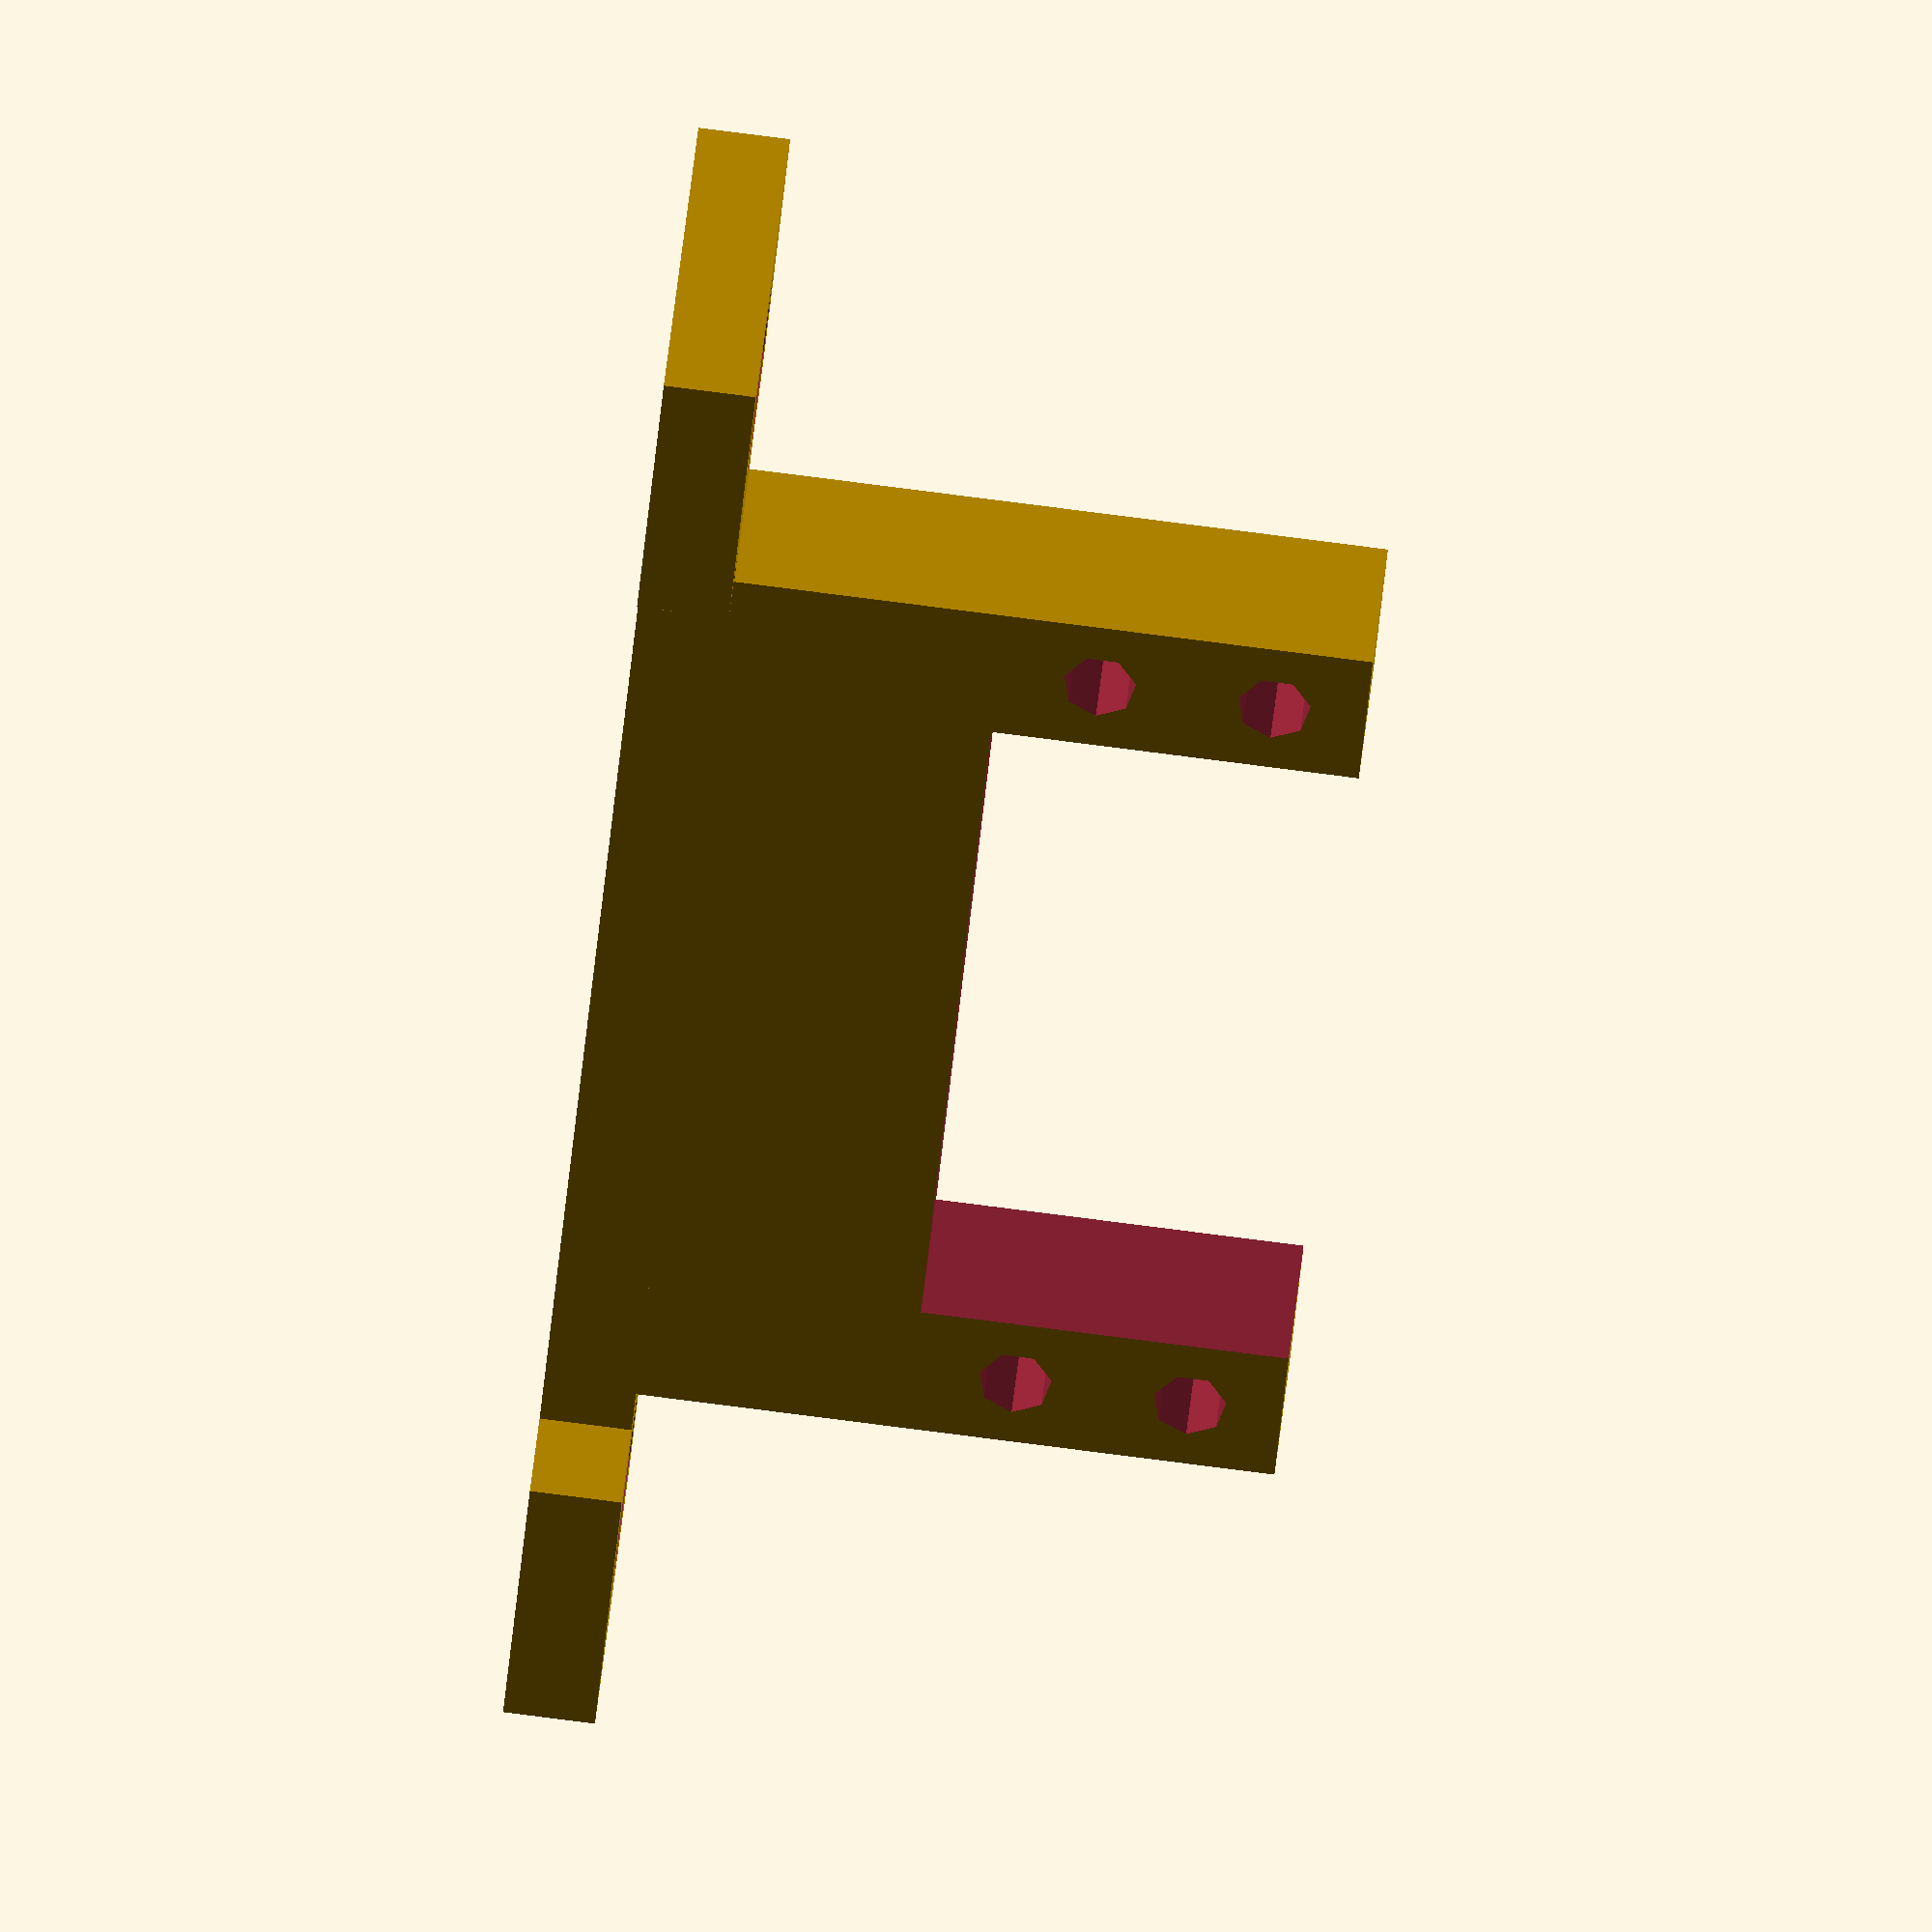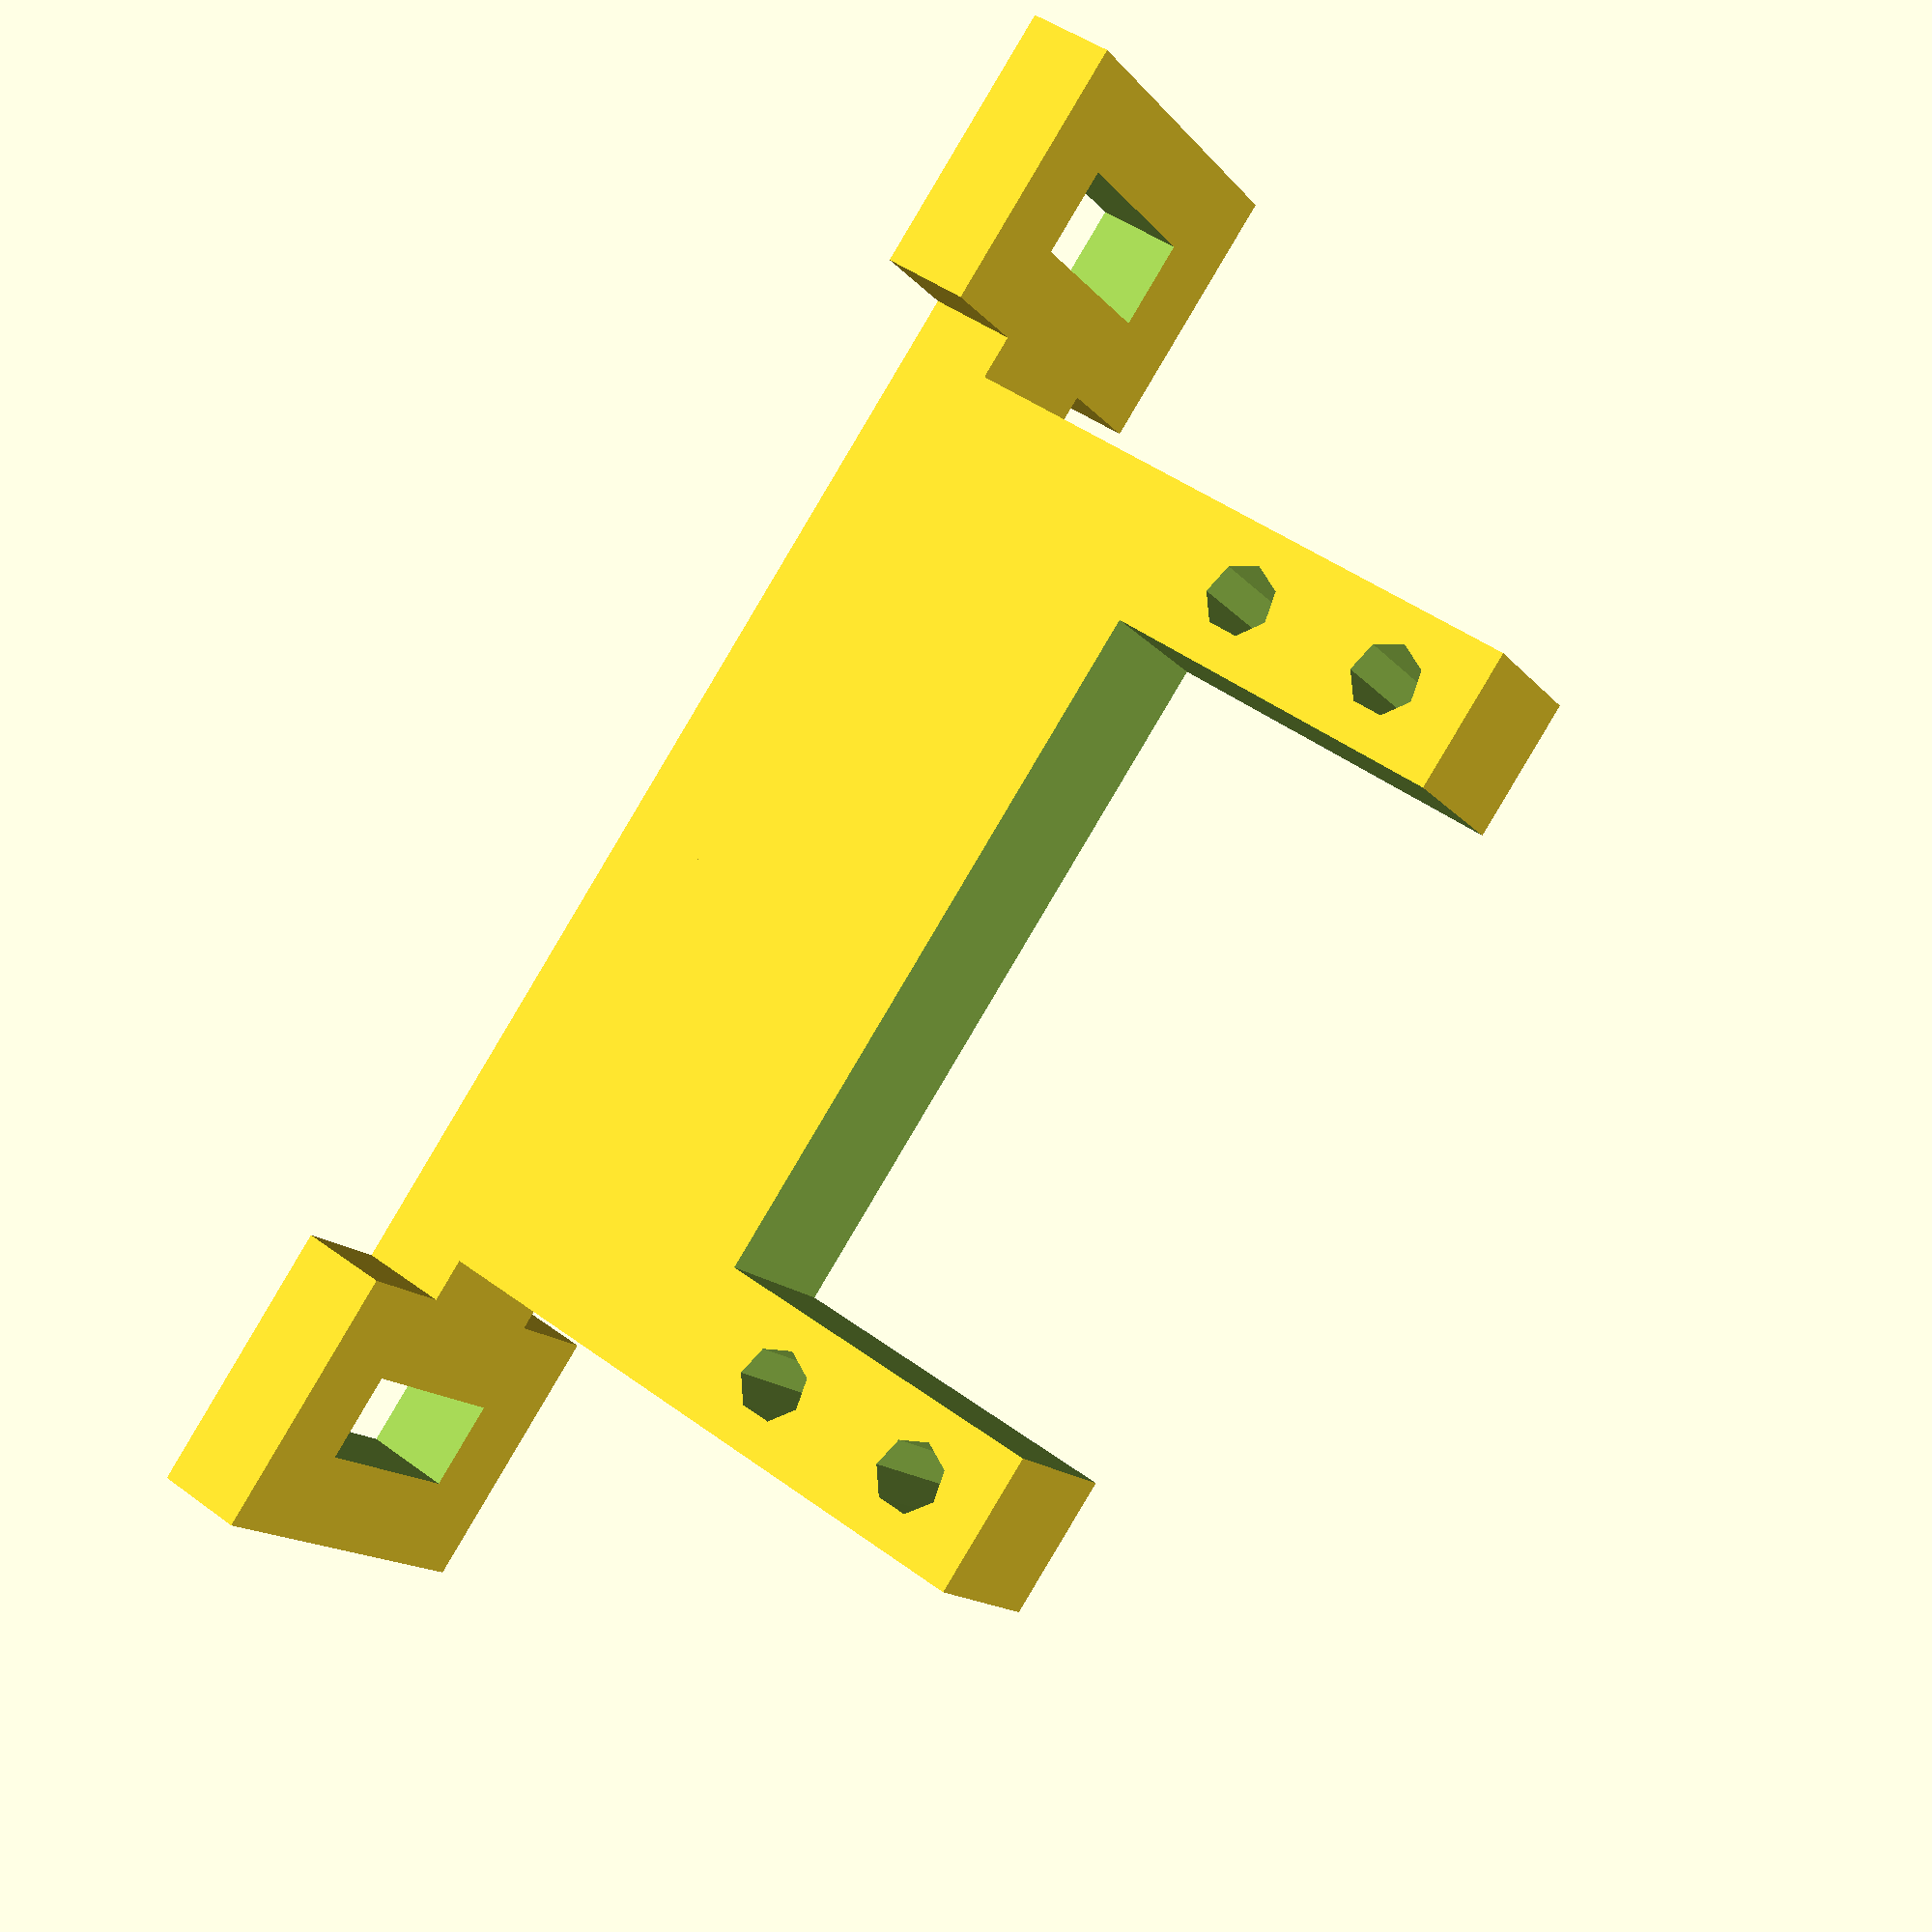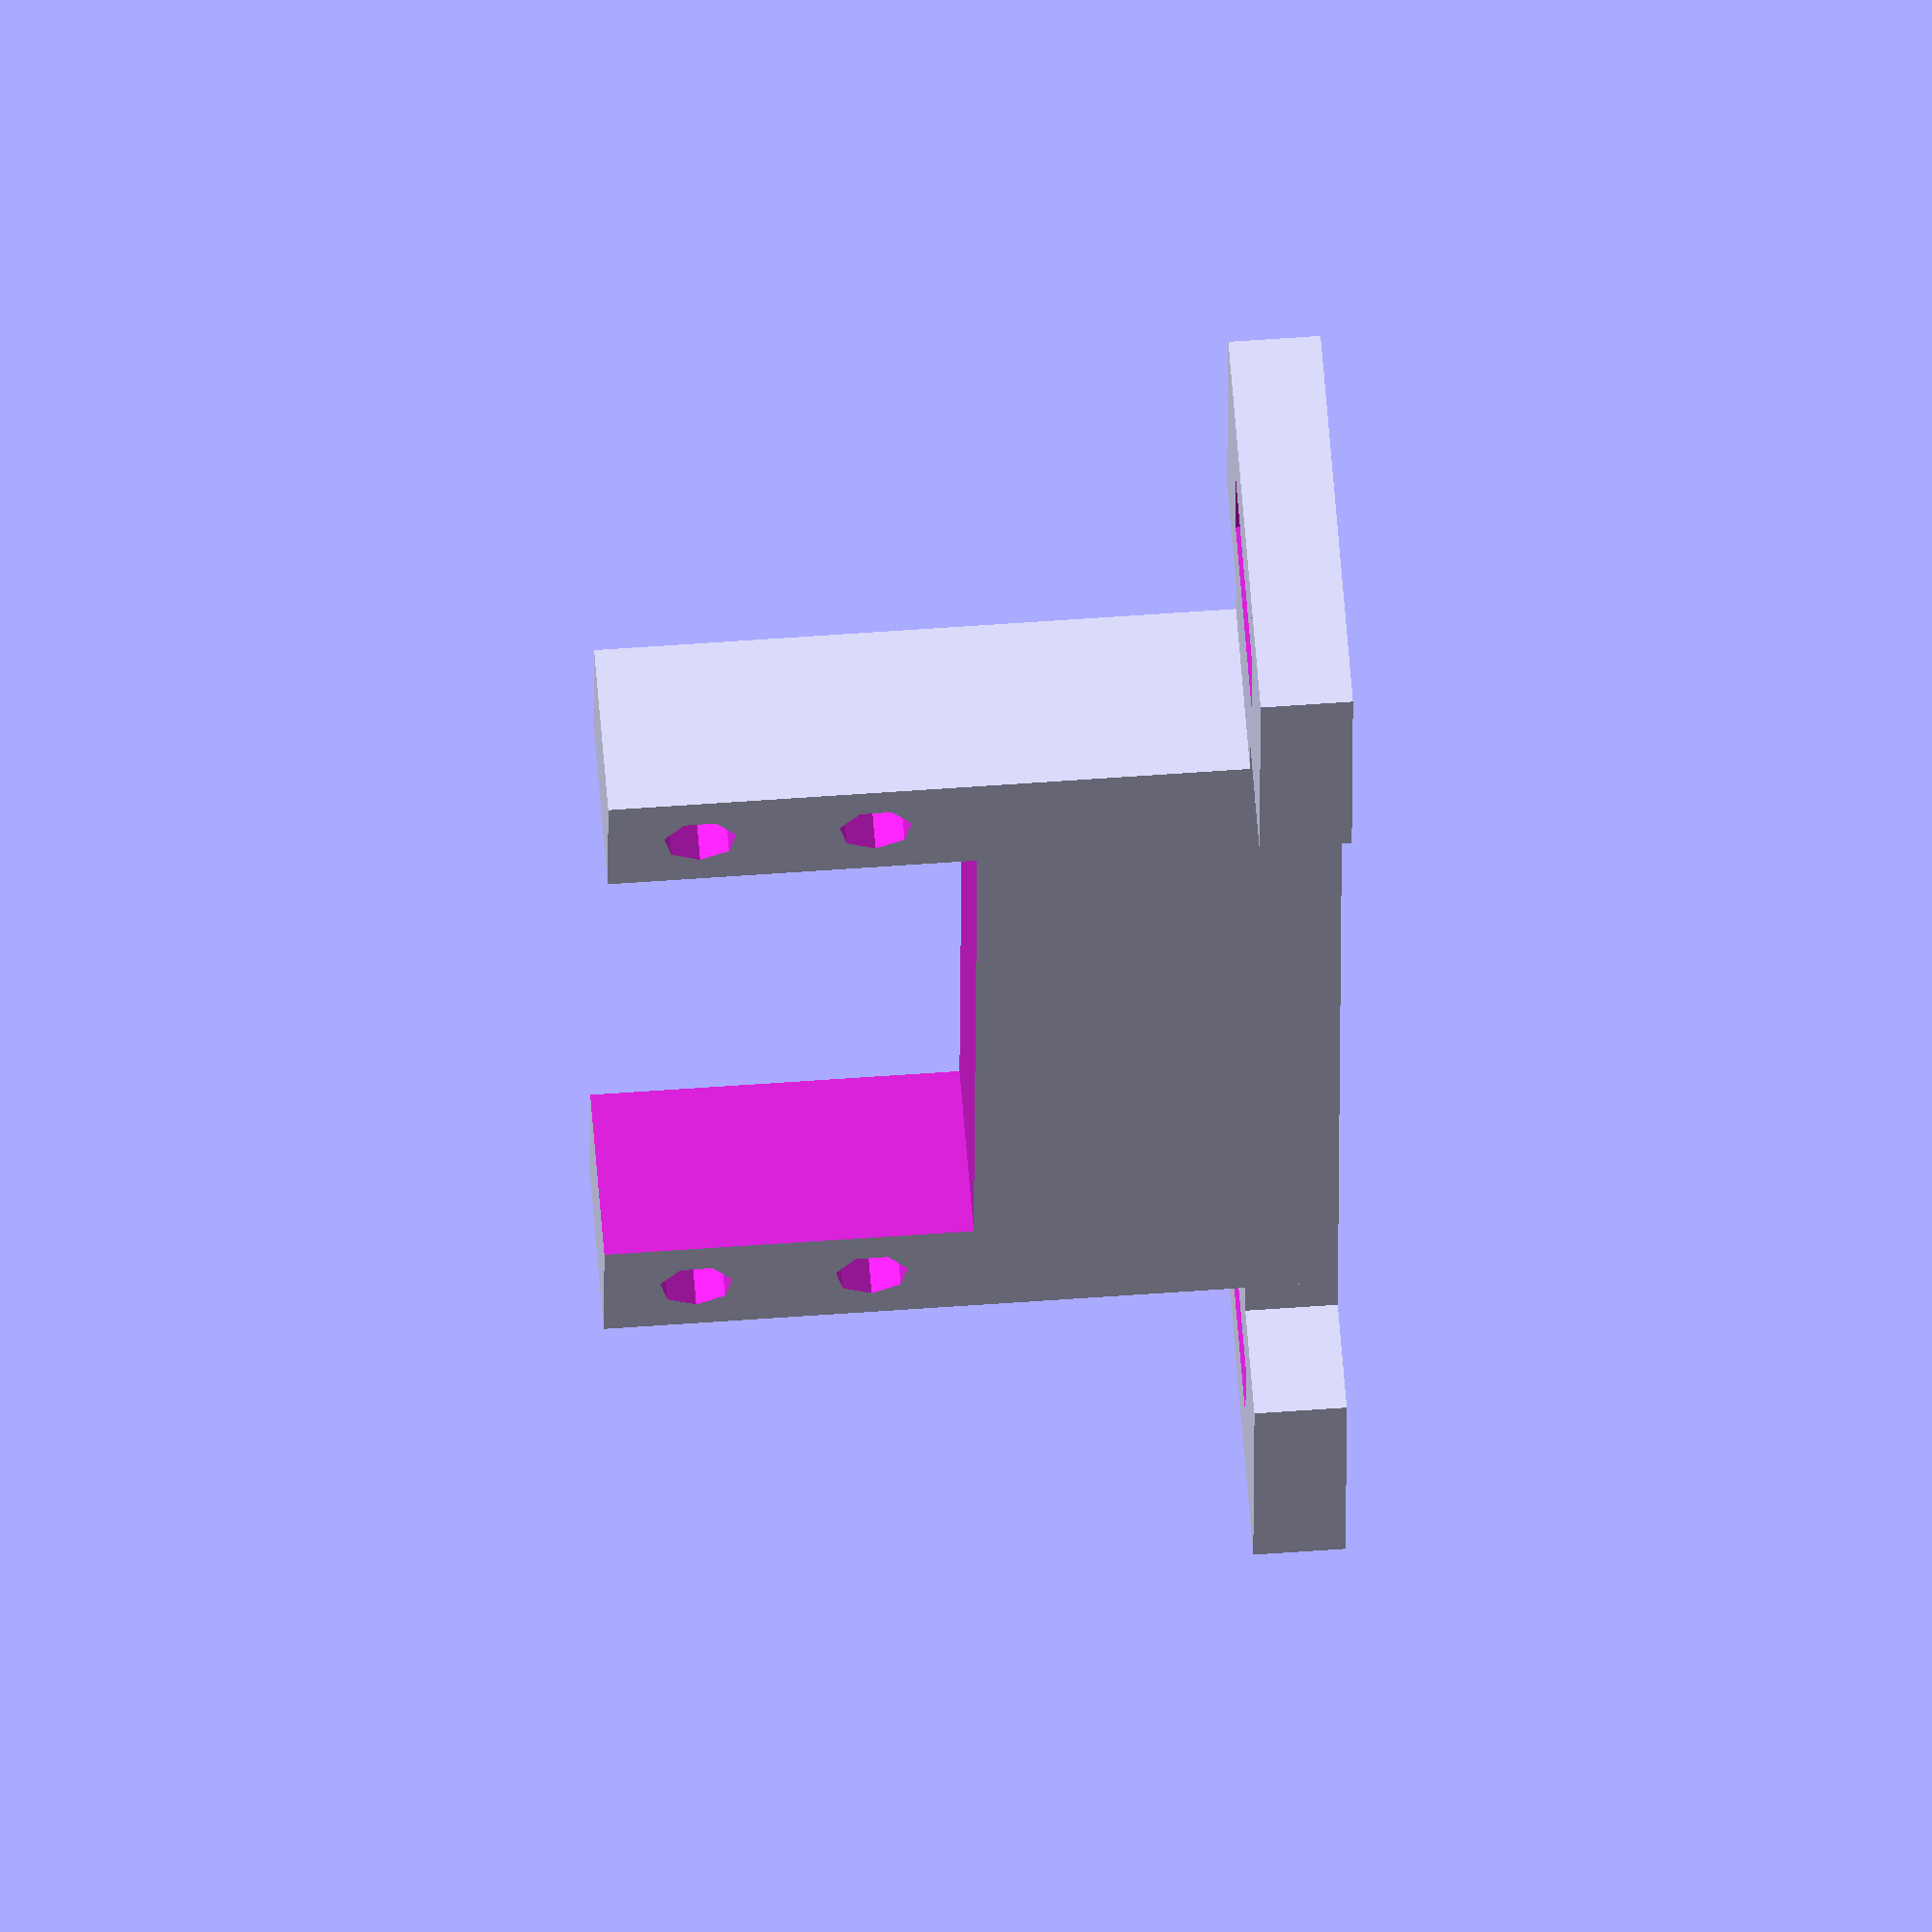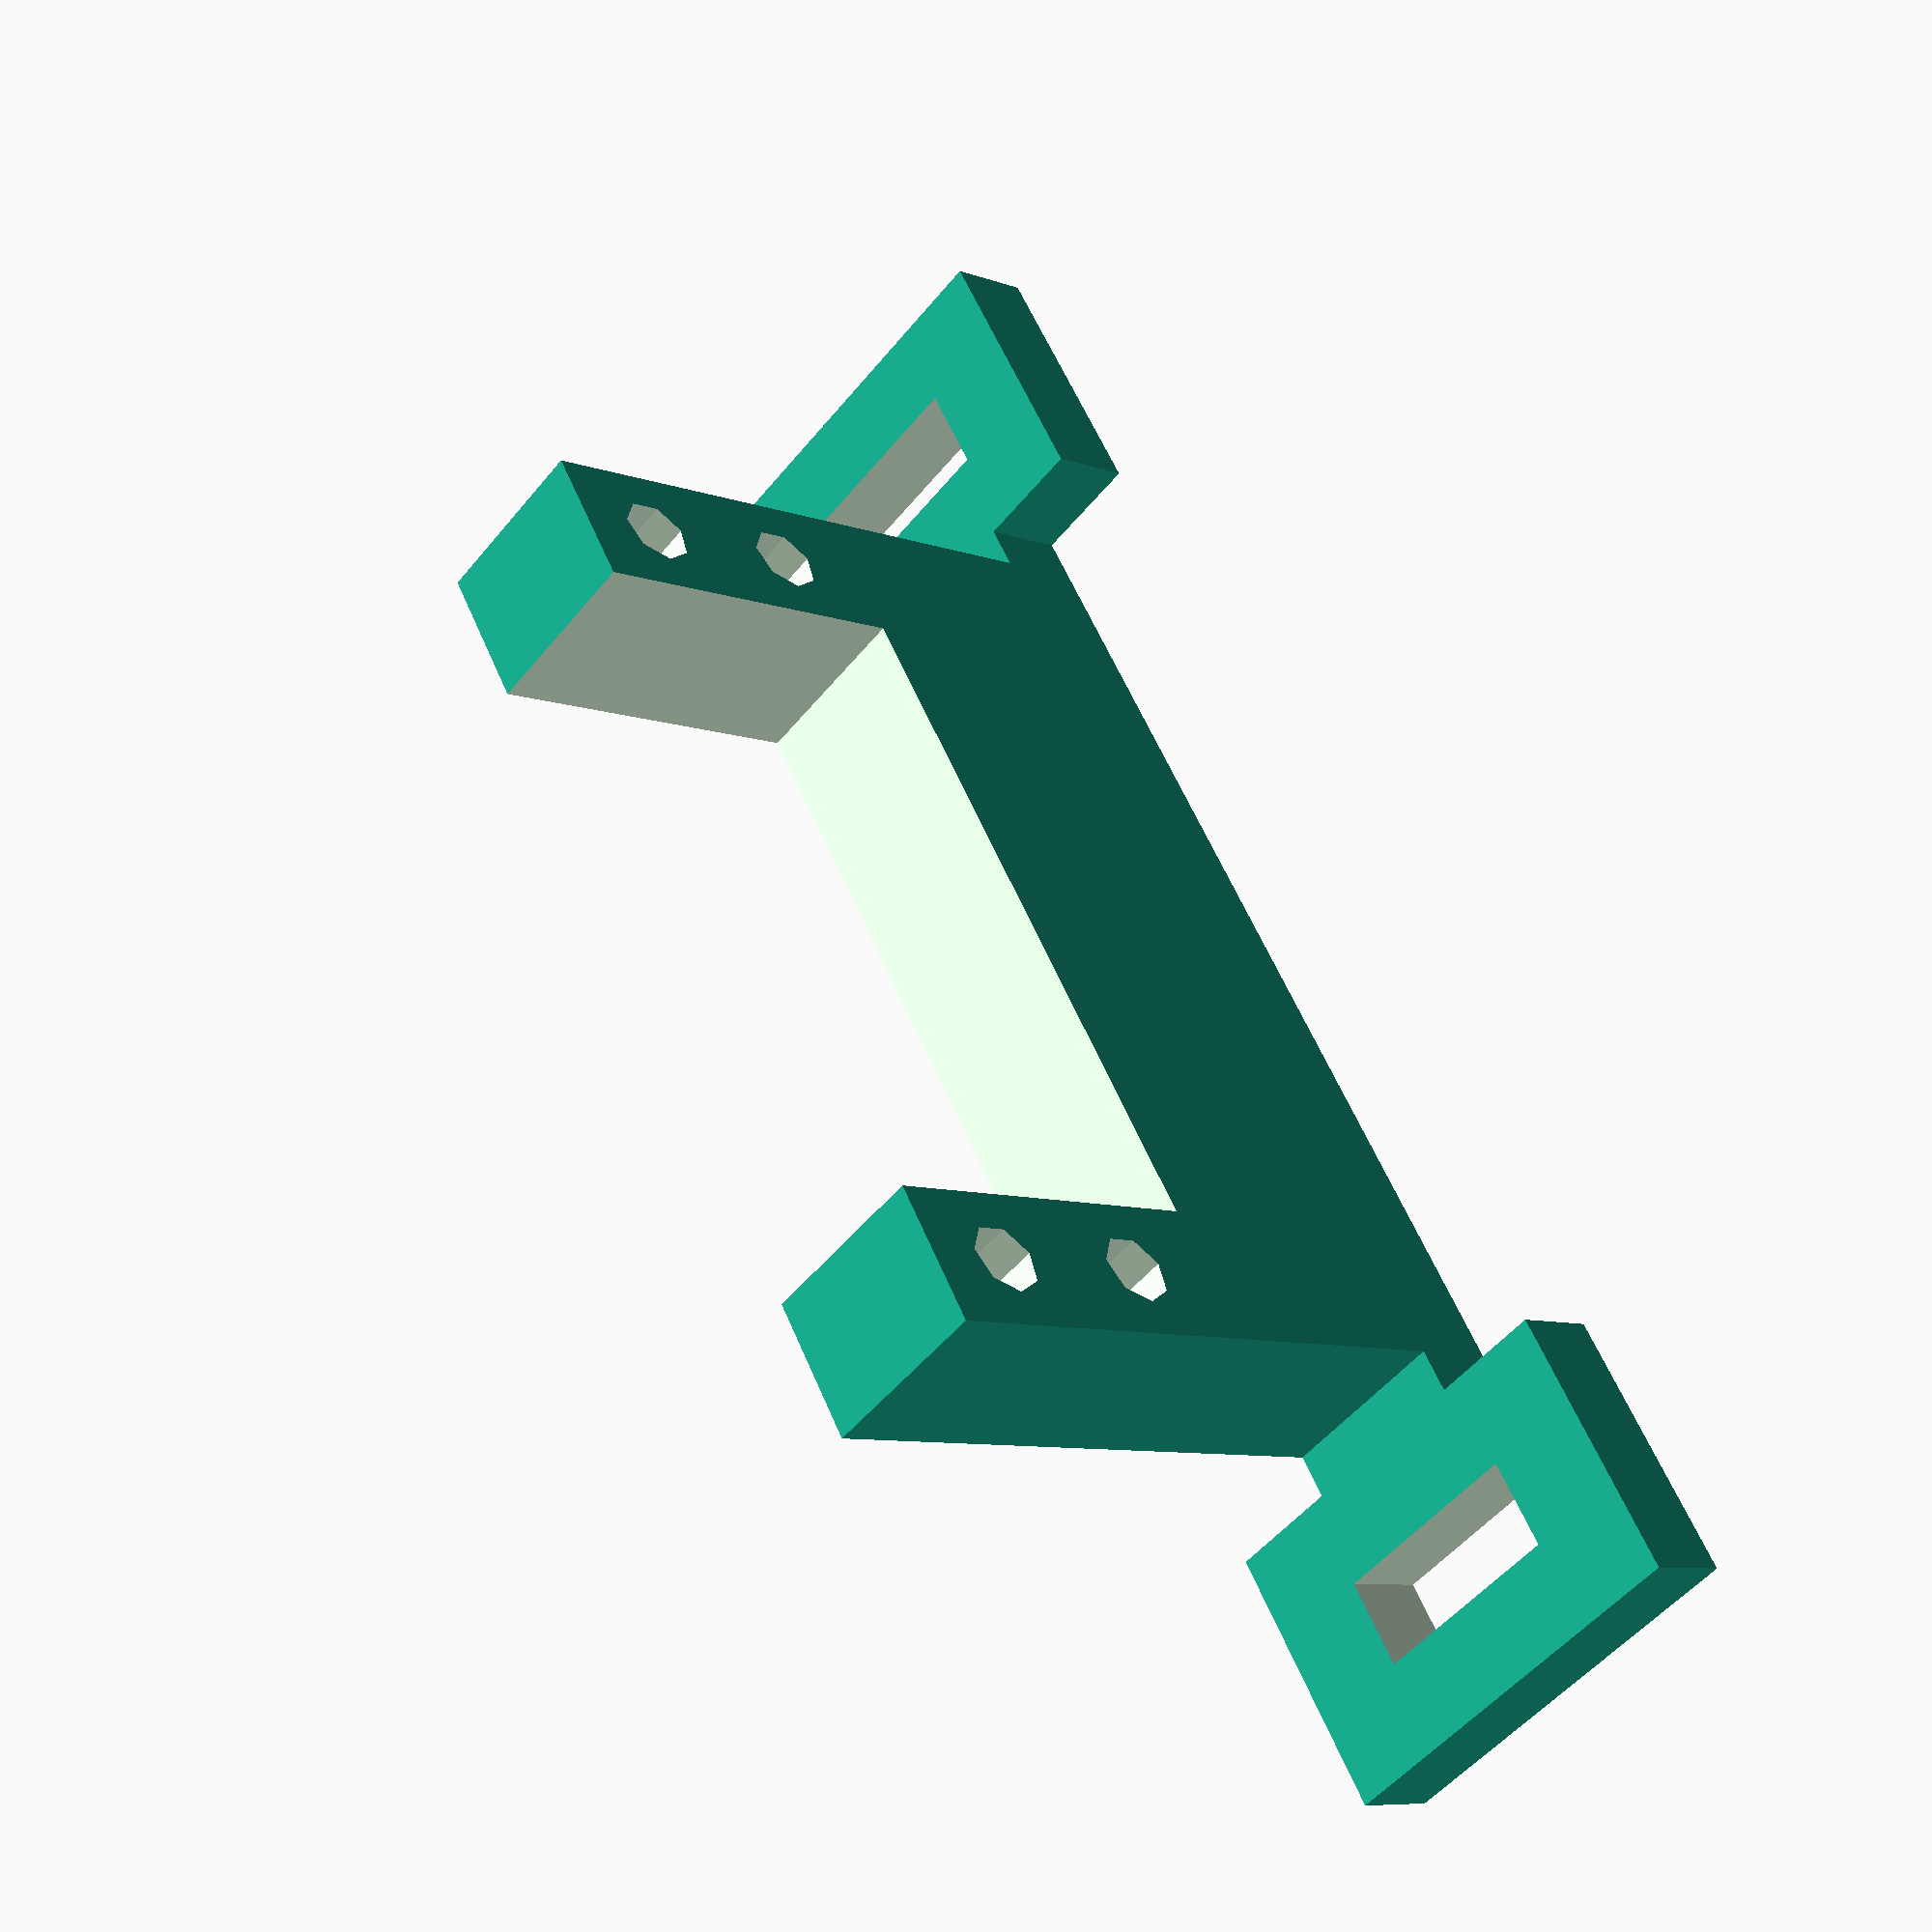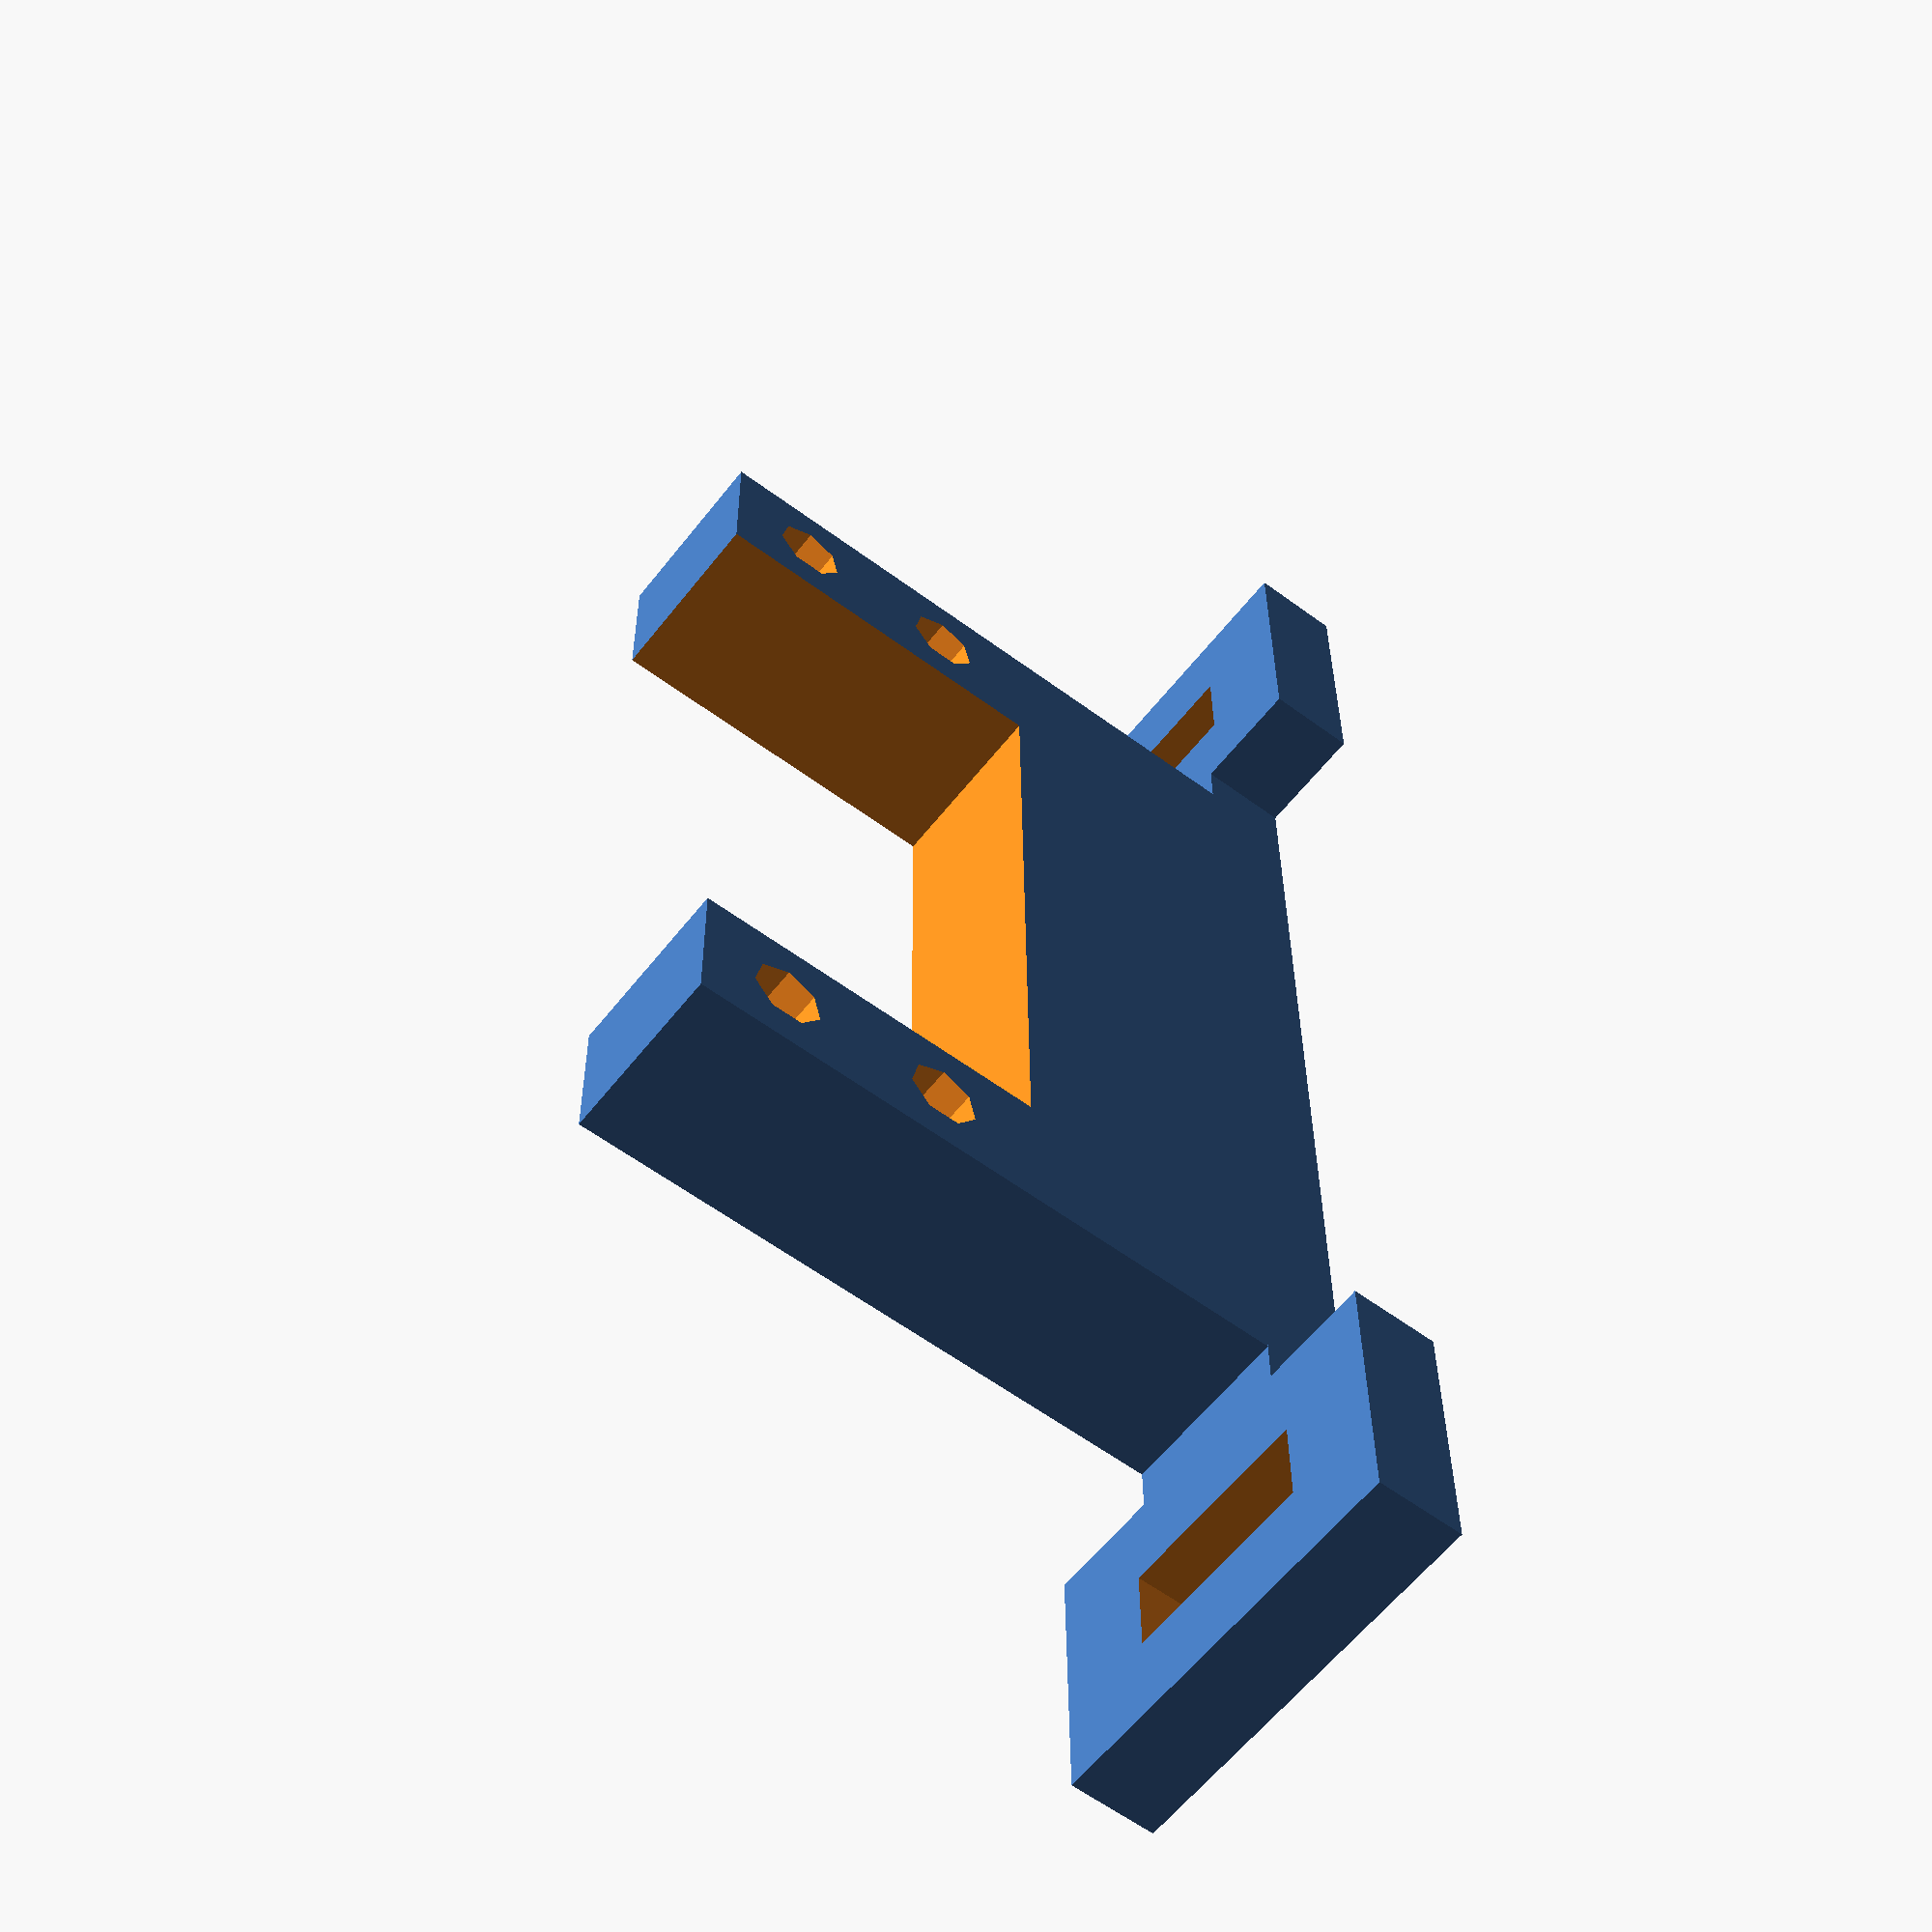
<openscad>
//Variables to change

servo_w = 40;
servo_h = 20;
servo_hole_diameter = 4;
servo_hole_distance_from_top_of_servo = 5; 
servo_hole_seperation = 9.5;


center_of_rotation = 30;



// Do not change variables unless you know what you're doing
servo_hole_r = servo_hole_diameter/2;
screw_hole_r = 2.5;     // automaticly 

// Two conditional statments; if servo_w < 50, make base certain width. Else increase it. That is it.

if (servo_w < 51) {
    // base_w must be divisable by 7.62
    base_w=7.62*12;  //91.44

    base_l = 10;
    base_h = 5;

    servo_module_w = servo_w+servo_hole_diameter*4;
    servo_module_l = base_l;
    servo_module_h = center_of_rotation+(servo_hole_seperation/2)+servo_hole_distance_from_top_of_servo;


    difference(){
        // Main body
        union(){
            //Base
            translate([0,0,base_h/2])
            cube([base_w,base_l,base_h],center=true);
            
            //Servo module
            translate([0,0,servo_module_h/2])
            cube([servo_module_w,servo_module_l,servo_module_h],center=true);
            
            // Sliding bars
            sliding_w=7.62*2;
            translate([base_w/2-sliding_w/2,0,base_h/2])
            cube([sliding_w,7.62*3/2+7.62*3/2,base_h],center=true);
            
            translate([-base_w/2+sliding_w/2,0,base_h/2])
            cube([sliding_w,7.62*3/2+7.62*3/2,base_h],center=true);
            
        }

        // Servo body hole
        translate([0,0,servo_module_h])
        cube([servo_w,500,servo_h*2],center=true);
        
        // Servo mounting holes
            //top left
            translate([-(servo_w/2+servo_hole_diameter),30,servo_module_h-servo_hole_distance_from_top_of_servo])
            rotate([90,0,0])
            cylinder(h=100,r=servo_hole_r);
            //bottom left
            translate([-(servo_w/2+servo_hole_diameter),30,servo_module_h-servo_hole_distance_from_top_of_servo-servo_hole_seperation])
            rotate([90,0,0])
            cylinder(h=100,r=servo_hole_r);
        
            //top right
            translate([(servo_w/2+servo_hole_diameter),30,servo_module_h-servo_hole_distance_from_top_of_servo])
            rotate([90,0,0])
            cylinder(h=100,r=servo_hole_r);
            //bottom right
            translate([(servo_w/2+servo_hole_diameter),30,servo_module_h-servo_hole_distance_from_top_of_servo-servo_hole_seperation])
            rotate([90,0,0])
            cylinder(h=100,r=servo_hole_r);
            
            
        // Screw Holes
        translate([base_w/2-7.62,0,0])
        cylinder(h=100,r=screw_hole_r);
        
        translate([-base_w/2+7.62,0,0])
        cylinder(h=100,r=screw_hole_r);
        
        // Screw RECTANGLES!    
        translate([base_w/2-7.62,0,0])
        cube([2*screw_hole_r,7.62*3/2,100],center=true);
        
        translate([-base_w/2+7.62,0,0])
        cube([2*screw_hole_r,7.62*3/2,100],center=true);
    }
    
}

if (servo_w >= 51) {
    base_w=7.62*16;     //121.92

    base_l = 10;
    base_h = 5;

    servo_module_w = servo_w+servo_hole_diameter*4;
    servo_module_l = base_l;
    servo_module_h = center_of_rotation+(servo_hole_seperation/2)+servo_hole_distance_from_top_of_servo;


    difference(){
        // Main body
        union(){
            //Base
            translate([0,0,base_h/2])
            cube([base_w,base_l,base_h],center=true);
            
            //Servo module
            translate([0,0,servo_module_h/2])
            cube([servo_module_w,servo_module_l,servo_module_h],center=true);
            
            // Sliding bars
            sliding_w=7.62*2;
            translate([base_w/2-sliding_w/2,0,base_h/2])
            cube([sliding_w,7.62*3/2+7.62*3/2,base_h],center=true);
            
            translate([-base_w/2+sliding_w/2,0,base_h/2])
            cube([sliding_w,7.62*3/2+7.62*3/2,base_h],center=true);
            
        }

        // Servo body hole
        translate([0,0,servo_module_h])
        cube([servo_w,500,servo_h*2],center=true);
        
        // Servo mounting holes
            //top left
            translate([-(servo_w/2+servo_hole_diameter),30,servo_module_h-servo_hole_distance_from_top_of_servo])
            rotate([90,0,0])
            cylinder(h=100,r=servo_hole_r);
            //bottom left
            translate([-(servo_w/2+servo_hole_diameter),30,servo_module_h-servo_hole_distance_from_top_of_servo-servo_hole_seperation])
            rotate([90,0,0])
            cylinder(h=100,r=servo_hole_r);
        
            //top right
            translate([(servo_w/2+servo_hole_diameter),30,servo_module_h-servo_hole_distance_from_top_of_servo])
            rotate([90,0,0])
            cylinder(h=100,r=servo_hole_r);
            //bottom right
            translate([(servo_w/2+servo_hole_diameter),30,servo_module_h-servo_hole_distance_from_top_of_servo-servo_hole_seperation])
            rotate([90,0,0])
            cylinder(h=100,r=servo_hole_r);
            
            
        // Screw Holes
        translate([base_w/2-7.62,0,0])
        cylinder(h=100,r=screw_hole_r);
        
        translate([-base_w/2+7.62,0,0])
        cylinder(h=100,r=screw_hole_r);

        // Screw RECTANGLES!    
        translate([base_w/2-7.62,0,0])
        cube([2*screw_hole_r,7.62*3/2,100],center=true);
        
        translate([-base_w/2+7.62,0,0])
        cube([2*screw_hole_r,7.62*3/2,100],center=true);
    }
}




</openscad>
<views>
elev=92.9 azim=319.2 roll=262.8 proj=o view=wireframe
elev=314.6 azim=322.1 roll=310.4 proj=p view=solid
elev=303.3 azim=93.3 roll=85.6 proj=o view=wireframe
elev=187.9 azim=237.5 roll=135.9 proj=p view=wireframe
elev=238.3 azim=89.5 roll=127.6 proj=p view=wireframe
</views>
